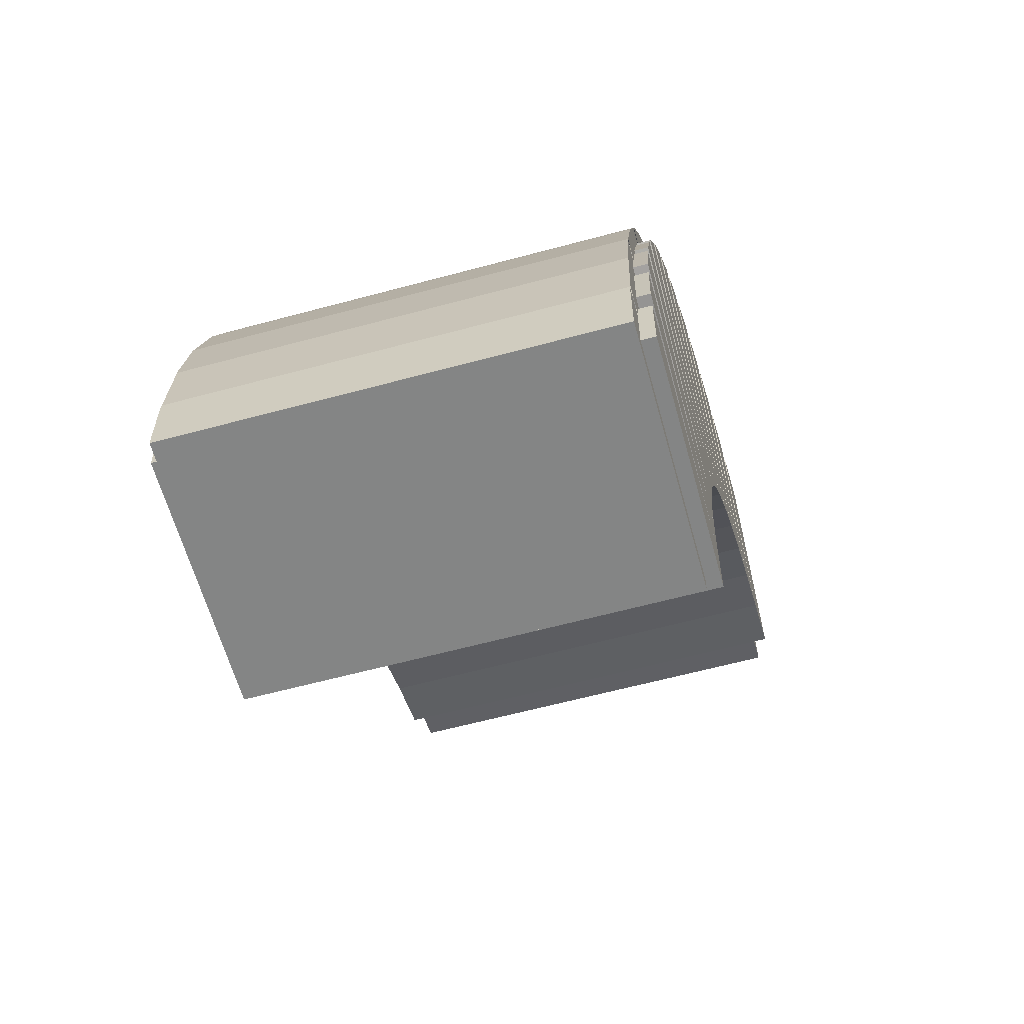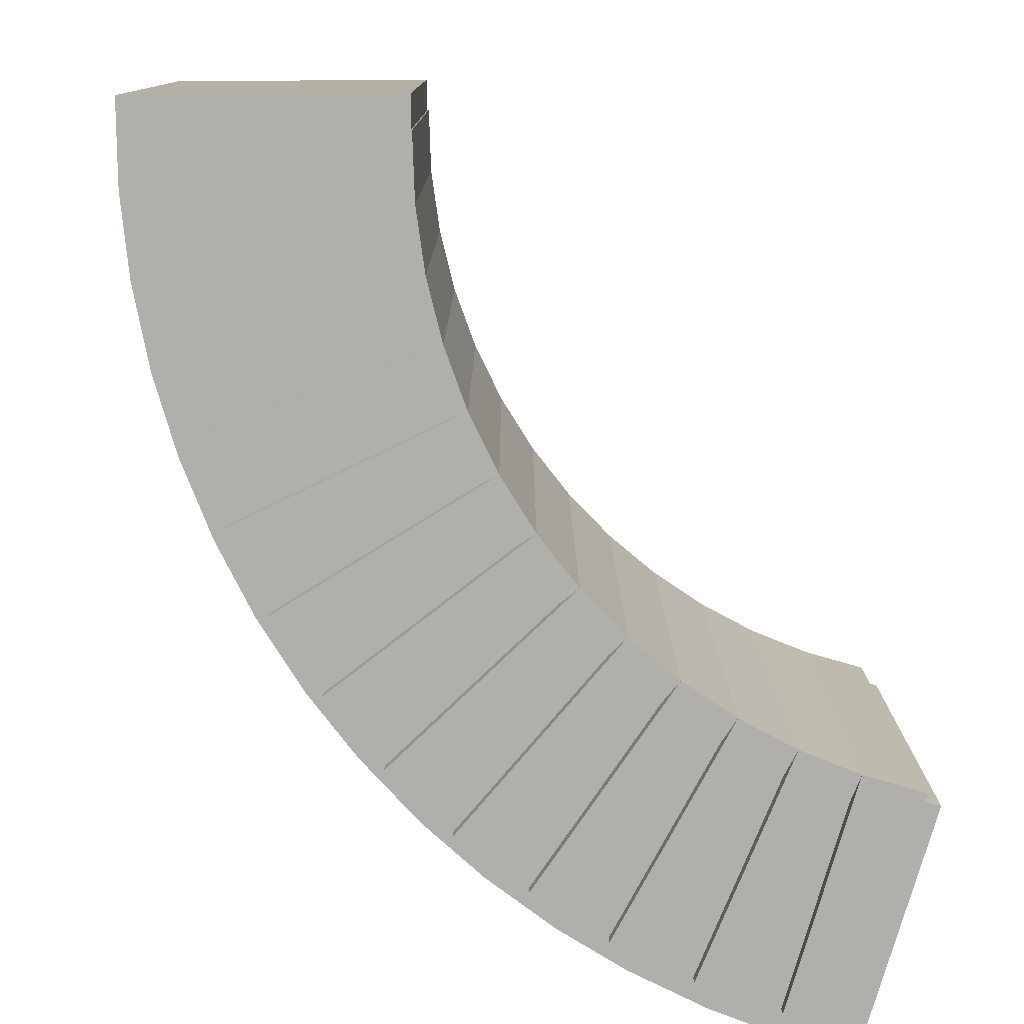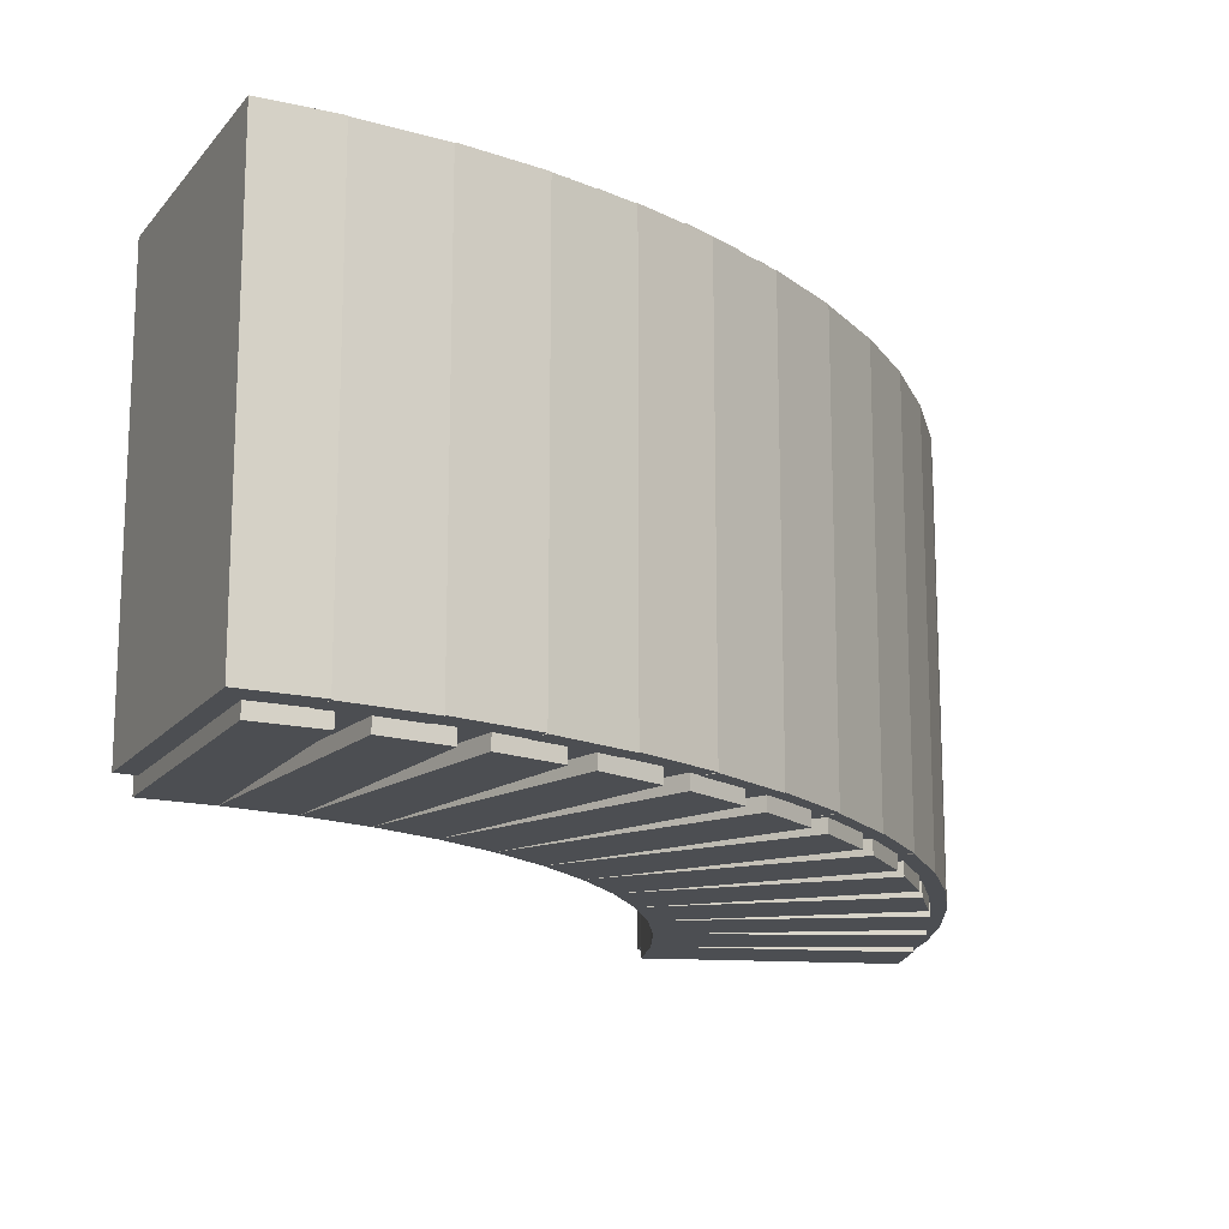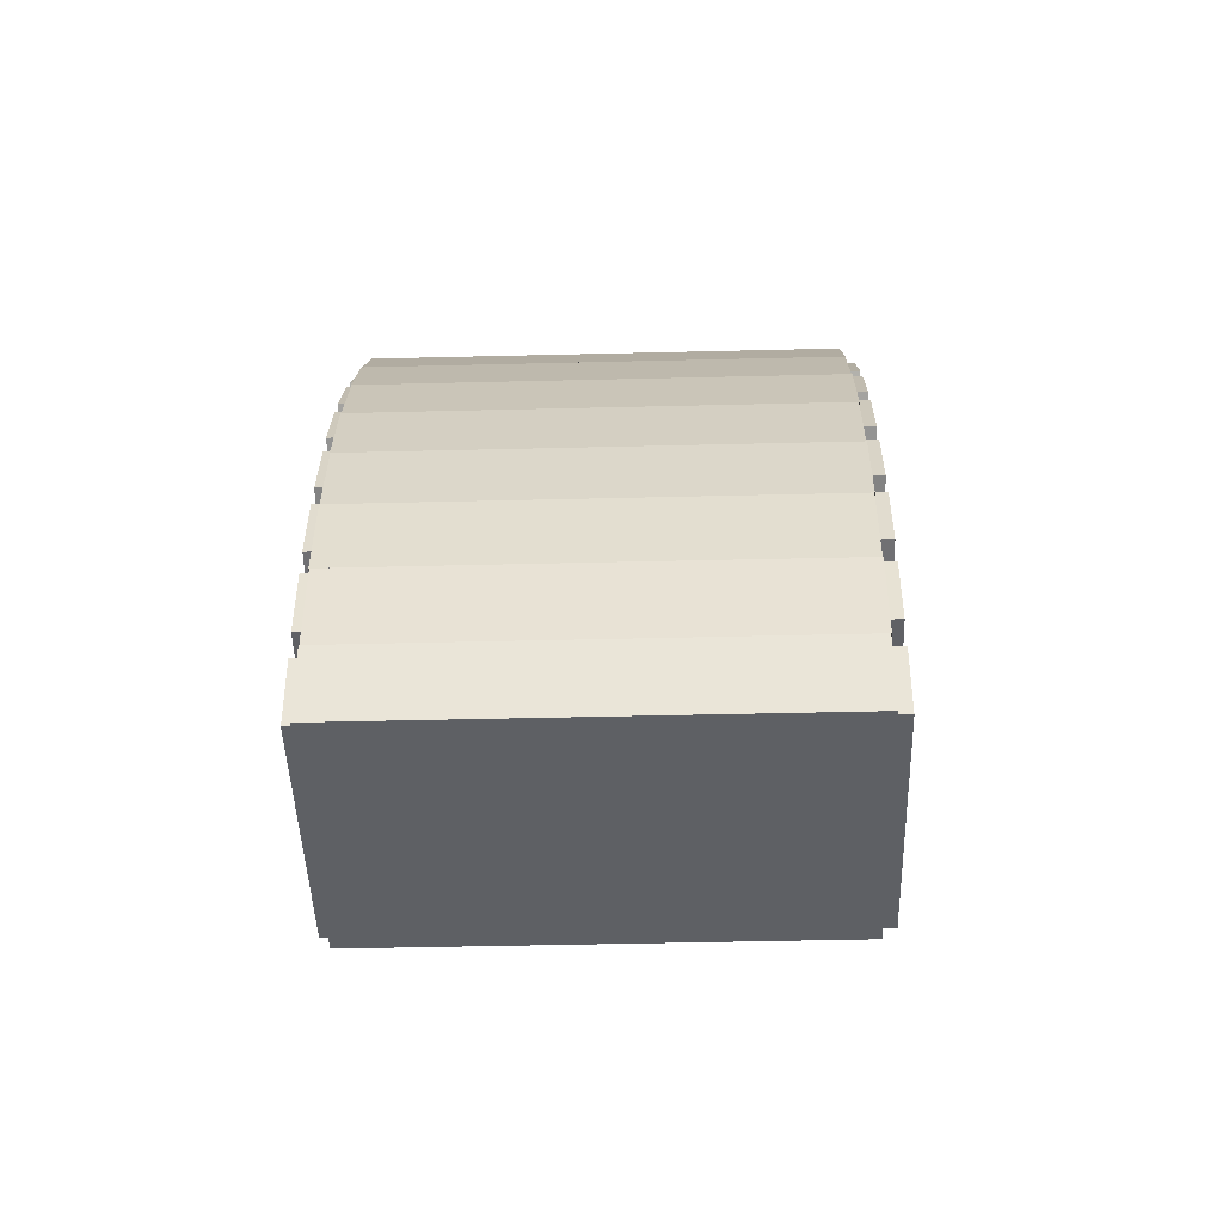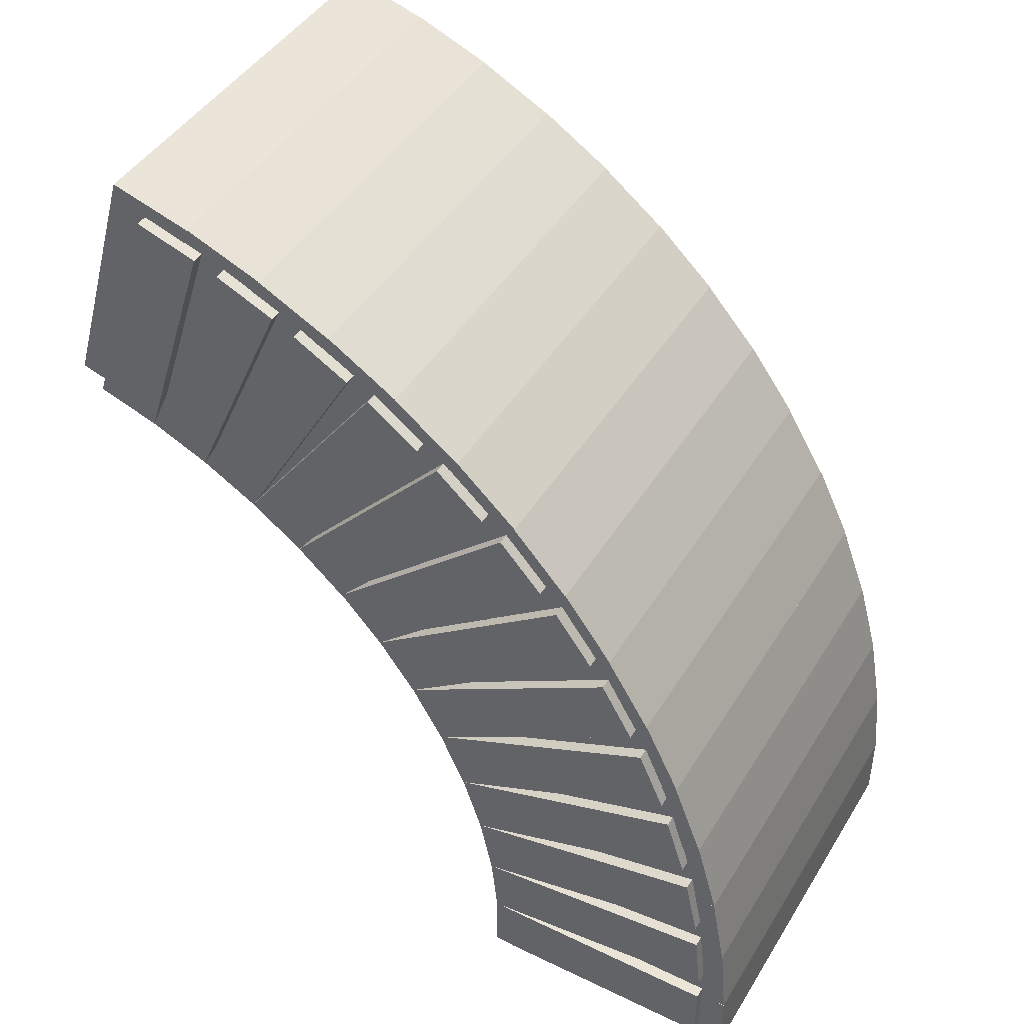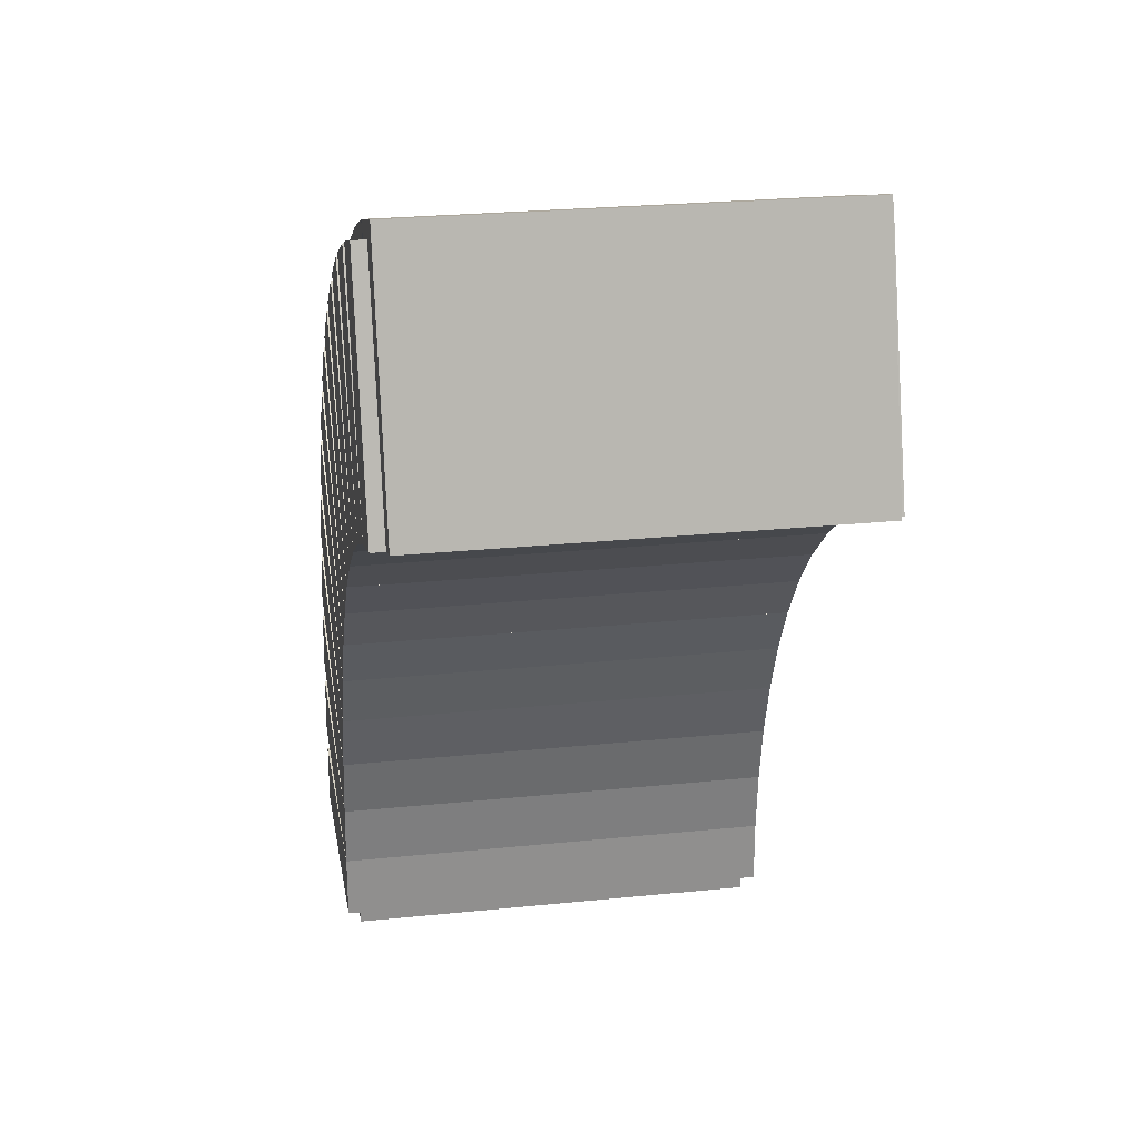
<metadata>
{"format":"obj","ext":"obj","renderer":"f3d","projection":"perspective","resolution":1024,"background":"white","views":[{"elev":-61.6,"azim":105.4,"up":"+Y"},{"elev":-78.3,"azim":-106.1,"up":"+Z"},{"elev":-16.5,"azim":64.8,"up":"+Z"},{"elev":-43.1,"azim":91.7,"up":"+Y"},{"elev":44.2,"azim":29.5,"up":"+Y"},{"elev":25.0,"azim":-99.5,"up":"+Y"}]}
</metadata>
<code>
o cube.081
v 1.591 -0.4142 1.033
v 1.591 -0.5704 1.033
v 1.591 -0.4142 -0.03627
v 1.591 -0.5704 -0.03627
v 0.9913 -0.5704 1.033
v 0.9913 -0.5704 -0.03627
v 0.9913 -0.4142 1.033
v 0.9913 -0.4142 -0.03627
f 1 2 3
f 2 4 3
f 5 6 2
f 6 4 2
f 7 5 1
f 5 2 1
f 3 4 8
f 4 6 8
f 8 6 7
f 6 5 7
f 8 7 3
f 7 1 3
o cube.082
v 1.575 -0.1957 1.033
v 1.591 -0.3511 1.033
v 1.575 -0.1957 -0.03627
v 1.591 -0.3511 -0.03627
v 0.975 -0.2588 -0.03627
v 0.975 -0.2588 1.033
v 0.9913 -0.4142 1.033
v 0.9913 -0.4142 -0.03627
f 9 10 11
f 10 12 11
f 13 14 11
f 14 9 11
f 15 16 10
f 16 12 10
f 14 15 9
f 15 10 9
f 11 12 13
f 12 16 13
f 13 16 14
f 16 15 14
o cube.083
v 1.535 0.02008 1.033
v 1.568 -0.1328 1.033
v 1.535 0.02008 -0.03627
v 1.568 -0.1328 -0.03627
v 0.9425 -0.1059 -0.03627
v 0.9425 -0.1059 1.033
v 0.975 -0.2588 1.033
v 0.975 -0.2588 -0.03627
f 17 18 19
f 18 20 19
f 21 22 19
f 22 17 19
f 23 24 18
f 24 20 18
f 22 23 17
f 23 18 17
f 19 20 21
f 20 24 21
f 21 24 22
f 24 23 22
o cube.084
v 1.471 0.23 1.033
v 1.519 0.08137 1.033
v 1.471 0.23 -0.03627
v 1.519 0.08137 -0.03627
v 0.8942 0.04267 -0.03627
v 0.8942 0.04267 1.033
v 0.9425 -0.1059 1.033
v 0.9425 -0.1059 -0.03627
f 25 26 27
f 26 28 27
f 29 30 27
f 30 25 27
f 31 32 26
f 32 28 26
f 30 31 25
f 31 26 25
f 27 28 29
f 28 32 29
f 29 32 30
f 32 31 30
o cube.085
v 1.387 0.4332 1.033
v 1.451 0.2905 1.033
v 1.387 0.4332 -0.03627
v 1.451 0.2905 -0.03627
v 0.8306 0.1854 -0.03627
v 0.8306 0.1854 1.033
v 0.8942 0.04267 1.033
v 0.8942 0.04267 -0.03627
f 33 34 35
f 34 36 35
f 37 38 35
f 38 33 35
f 39 40 34
f 40 36 34
f 38 39 33
f 39 34 33
f 35 36 37
f 36 40 37
f 37 40 38
f 40 39 38
o cube.086
v 1.28 0.6253 1.033
v 1.358 0.49 1.033
v 1.28 0.6253 -0.03627
v 1.358 0.49 -0.03627
v 0.7525 0.3207 -0.03627
v 0.7525 0.3207 1.033
v 0.8306 0.1854 1.033
v 0.8306 0.1854 -0.03627
f 41 42 43
f 42 44 43
f 45 46 43
f 46 41 43
f 47 48 42
f 48 44 42
f 46 47 41
f 47 42 41
f 43 44 45
f 44 48 45
f 45 48 46
f 48 47 46
o cube.087
v 1.154 0.8052 1.033
v 1.245 0.6788 1.033
v 1.154 0.8052 -0.03627
v 1.245 0.6788 -0.03627
v 0.6607 0.4471 -0.03627
v 0.6607 0.4471 1.033
v 0.7525 0.3207 1.033
v 0.7525 0.3207 -0.03627
f 49 50 51
f 50 52 51
f 53 54 51
f 54 49 51
f 55 56 50
f 56 52 50
f 54 55 49
f 55 50 49
f 51 52 53
f 52 56 53
f 53 56 54
f 56 55 54
o cube.088
v 1.007 0.9688 1.033
v 1.111 0.8527 1.033
v 1.007 0.9688 -0.03627
v 1.111 0.8527 -0.03627
v 0.5561 0.5633 -0.03627
v 0.5561 0.5633 1.033
v 0.6607 0.4471 1.033
v 0.6607 0.4471 -0.03627
f 57 58 59
f 58 60 59
f 61 62 59
f 62 57 59
f 63 64 58
f 64 60 58
f 62 63 57
f 63 58 57
f 59 60 61
f 60 64 61
f 61 64 62
f 64 63 62
o cube.089
v 0.8435 1.116 1.034
v 0.9596 1.011 1.034
v 0.8435 1.116 -0.03627
v 0.9596 1.011 -0.03627
v 0.44 0.6678 -0.03627
v 0.44 0.6678 1.034
v 0.5561 0.5633 1.034
v 0.5561 0.5633 -0.03627
f 65 66 67
f 66 68 67
f 69 70 67
f 70 65 67
f 71 72 66
f 72 68 66
f 70 71 65
f 71 66 65
f 67 68 69
f 68 72 69
f 69 72 70
f 72 71 70
o cube.090
v 0.6662 1.245 1.034
v 0.7926 1.153 1.034
v 0.6662 1.245 -0.03627
v 0.7926 1.153 -0.03627
v 0.3136 0.7596 -0.03627
v 0.3136 0.7596 1.034
v 0.44 0.6678 1.034
v 0.44 0.6678 -0.03627
f 73 74 75
f 74 76 75
f 77 78 75
f 78 73 75
f 79 80 74
f 80 76 74
f 78 79 73
f 79 74 73
f 75 76 77
f 76 80 77
f 77 80 78
f 80 79 78
o cube.091
v 0.4782 1.357 1.034
v 0.6135 1.279 1.034
v 0.4782 1.357 -0.03627
v 0.6135 1.279 -0.03627
v 0.1783 0.8378 -0.03627
v 0.1783 0.8378 1.034
v 0.3136 0.7596 1.034
v 0.3136 0.7596 -0.03627
f 81 82 83
f 82 84 83
f 85 86 83
f 86 81 83
f 87 88 82
f 88 84 82
f 86 87 81
f 87 82 81
f 83 84 85
f 84 88 85
f 85 88 86
f 88 87 86
o cube.092
v 0.2795 1.449 1.034
v 0.4223 1.386 1.034
v 0.2795 1.449 -0.03627
v 0.4223 1.386 -0.03627
v 0.03554 0.9013 -0.03627
v 0.03554 0.9013 1.034
v 0.1783 0.8378 1.034
v 0.1783 0.8378 -0.03627
f 89 90 91
f 90 92 91
f 93 94 91
f 94 89 91
f 95 96 90
f 96 92 90
f 94 95 89
f 95 90 89
f 91 92 93
f 92 96 93
f 93 96 94
f 96 95 94
o cube.093
v 0.0723 1.52 1.034
v 0.2209 1.472 1.034
v 0.0723 1.52 -0.03627
v 0.2209 1.472 -0.03627
v -0.1131 0.9496 -0.03627
v -0.1131 0.9496 1.034
v 0.03554 0.9013 1.034
v 0.03554 0.9013 -0.03627
f 97 98 99
f 98 100 99
f 101 102 99
f 102 97 99
f 103 104 98
f 104 100 98
f 102 103 97
f 103 98 97
f 99 100 101
f 100 104 101
f 101 104 102
f 104 103 102
o cube.094
v 1.656 -0.4431 1.006
v 1.656 -0.6175 1.006
v 1.656 -0.4431 -0.003336
v 1.656 -0.6175 -0.003336
v 1.021 -0.4431 -0.003336
v 1.021 -0.6175 -0.003336
v 1.021 -0.4431 1.006
v 1.021 -0.6175 1.006
f 105 106 107
f 106 108 107
f 109 110 111
f 110 112 111
f 112 110 106
f 110 108 106
f 111 112 105
f 112 106 105
f 107 108 109
f 108 110 109
o cube.095
v 1.637 -0.2434 1.005
v 1.656 -0.4431 1.005
v 1.637 -0.2434 -0.004727
v 1.656 -0.4431 -0.004727
v 1.005 -0.3015 -0.004727
v 1.024 -0.5012 -0.004727
v 1.005 -0.3015 1.005
v 1.024 -0.5012 1.005
f 113 114 115
f 114 116 115
f 117 118 119
f 118 120 119
f 119 120 113
f 120 114 113
f 115 116 117
f 116 118 117
o cube.096
v 1.601 -0.04624 1.006
v 1.637 -0.2434 1.006
v 1.601 -0.04624 -0.003336
v 1.637 -0.2434 -0.003336
v 0.9768 -0.1619 -0.003336
v 1.013 -0.3591 -0.003336
v 0.9768 -0.1619 1.006
v 1.013 -0.3591 1.006
f 121 122 123
f 122 124 123
f 125 126 127
f 126 128 127
f 127 128 121
f 128 122 121
f 123 124 125
f 124 126 125
o cube.097
v 1.546 0.1468 1.005
v 1.601 -0.04624 1.005
v 1.546 0.1468 -0.004495
v 1.601 -0.04624 -0.004495
v 0.9356 -0.02547 -0.004495
v 0.99 -0.2185 -0.004495
v 0.9356 -0.02547 1.005
v 0.99 -0.2185 1.005
f 129 130 131
f 130 132 131
f 133 134 135
f 134 136 135
f 135 136 129
f 136 130 129
f 131 132 133
f 132 134 133
o cube.098
v 1.474 0.334 1.006
v 1.546 0.1468 1.006
v 1.474 0.334 -0.003336
v 1.546 0.1468 -0.003336
v 0.882 0.1066 -0.003336
v 0.9539 -0.08062 -0.003336
v 0.882 0.1066 1.006
v 0.9539 -0.08063 1.006
f 137 138 139
f 138 140 139
f 141 142 143
f 142 144 143
f 143 144 137
f 144 138 137
f 139 140 141
f 140 142 141
o cube.099
v 1.386 0.5138 1.005
v 1.474 0.334 1.005
v 1.386 0.5138 -0.004727
v 1.474 0.334 -0.004727
v 0.8166 0.2332 -0.004727
v 0.9053 0.05334 -0.004727
v 0.8166 0.2332 1.005
v 0.9053 0.05334 1.005
f 145 146 147
f 146 148 147
f 149 150 151
f 150 152 151
f 151 152 145
f 152 146 145
f 147 148 149
f 148 150 149
o cube.100
v 1.281 0.6848 1.006
v 1.386 0.5138 1.006
v 1.281 0.6848 -0.003336
v 1.386 0.5138 -0.003336
v 0.7399 0.3533 -0.003336
v 0.8447 0.1823 -0.003336
v 0.7399 0.3533 1.006
v 0.8447 0.1823 1.006
f 153 154 155
f 154 156 155
f 157 158 159
f 158 160 159
f 159 160 153
f 160 154 153
f 155 156 157
f 156 158 157
o cube.101
v 1.162 0.846 1.005
v 1.281 0.6848 1.005
v 1.162 0.846 -0.004495
v 1.281 0.6848 -0.004495
v 0.6516 0.4686 -0.004495
v 0.7709 0.3074 -0.004495
v 0.6516 0.4686 1.005
v 0.7709 0.3074 1.005
f 161 162 163
f 162 164 163
f 165 166 167
f 166 168 167
f 167 168 161
f 168 162 161
f 163 164 165
f 164 166 165
o cube.102
v 1.027 0.9951 1.006
v 1.162 0.846 1.006
v 1.027 0.9951 -0.003335
v 1.162 0.846 -0.003335
v 0.5559 0.5705 -0.003336
v 0.6901 0.4215 -0.003336
v 0.5559 0.5705 1.006
v 0.6901 0.4215 1.006
f 169 170 171
f 170 172 171
f 173 174 175
f 174 176 175
f 175 176 169
f 176 170 169
f 171 172 173
f 172 174 173
o cube.103
v 0.8802 1.131 1.005
v 1.027 0.9951 1.005
v 0.8802 1.131 -0.004495
v 1.027 0.9951 -0.004495
v 0.4495 0.6652 -0.004495
v 0.5968 0.5291 -0.004495
v 0.4495 0.6652 1.005
v 0.5968 0.5291 1.005
f 177 178 179
f 178 180 179
f 181 182 183
f 182 184 183
f 183 184 177
f 184 178 177
f 179 180 181
f 180 182 181
o cube.104
v 0.7211 1.253 1.006
v 0.8802 1.131 1.006
v 0.7211 1.253 -0.003335
v 0.8802 1.131 -0.003335
v 0.3348 0.7499 -0.003336
v 0.4939 0.6278 -0.003336
v 0.3348 0.7499 1.006
v 0.4939 0.6278 1.006
f 185 186 187
f 186 188 187
f 189 190 191
f 190 192 191
f 191 192 185
f 192 186 185
f 187 188 189
f 188 190 189
o cube.105
v 0.5515 1.36 1.005
v 0.7211 1.253 1.005
v 0.5515 1.36 -0.004263
v 0.7211 1.253 -0.004263
v 0.2129 0.8236 -0.004264
v 0.3825 0.7166 -0.004264
v 0.2129 0.8236 1.005
v 0.3825 0.7166 1.005
f 193 194 195
f 194 196 195
f 197 198 199
f 198 200 199
f 199 200 193
f 200 194 193
f 195 196 197
f 196 198 197
o cube.106
v 0.3728 1.451 1.006
v 0.5515 1.36 1.006
v 0.3728 1.451 -0.003335
v 0.5515 1.36 -0.003335
v 0.08476 0.886 -0.003335
v 0.2634 0.7949 -0.003336
v 0.08476 0.886 1.006
v 0.2634 0.7949 1.006
f 201 202 203
f 202 204 203
f 205 206 207
f 206 208 207
f 207 208 201
f 208 202 201
f 203 204 205
f 204 206 205
o cube.107
v 0.1866 1.526 1.005
v 0.3728 1.451 1.005
v 0.1866 1.526 -0.004495
v 0.3728 1.451 -0.004495
v -0.04856 0.9363 -0.004495
v 0.1377 0.862 -0.004495
v -0.04856 0.9363 1.005
v 0.1377 0.862 1.005
f 209 210 211
f 210 212 211
f 213 214 215
f 214 216 215
f 215 216 209
f 216 210 209
f 211 212 213
f 212 214 213
o cube.108
v -0.005708 1.583 1.006
v 0.1866 1.526 1.006
v -0.005708 1.583 -0.003335
v 0.1866 1.526 -0.003335
v -0.1859 0.9742 -0.003335
v 0.006357 0.9172 -0.003335
v -0.1859 0.9742 1.006
v 0.006357 0.9172 1.006
f 217 218 219
f 218 220 219
f 221 222 223
f 222 224 223
f 221 223 219
f 223 217 219
f 223 224 217
f 224 218 217
f 219 220 221
f 220 222 221

</code>
